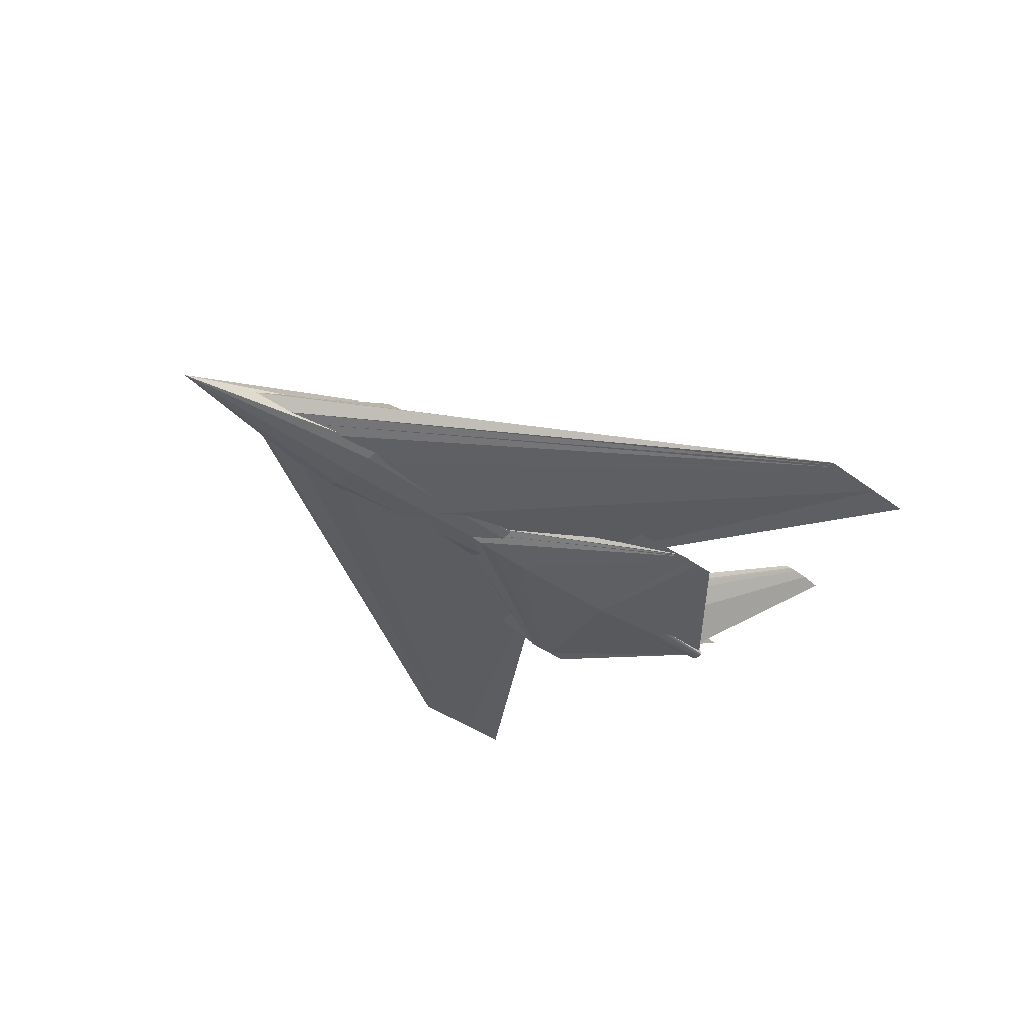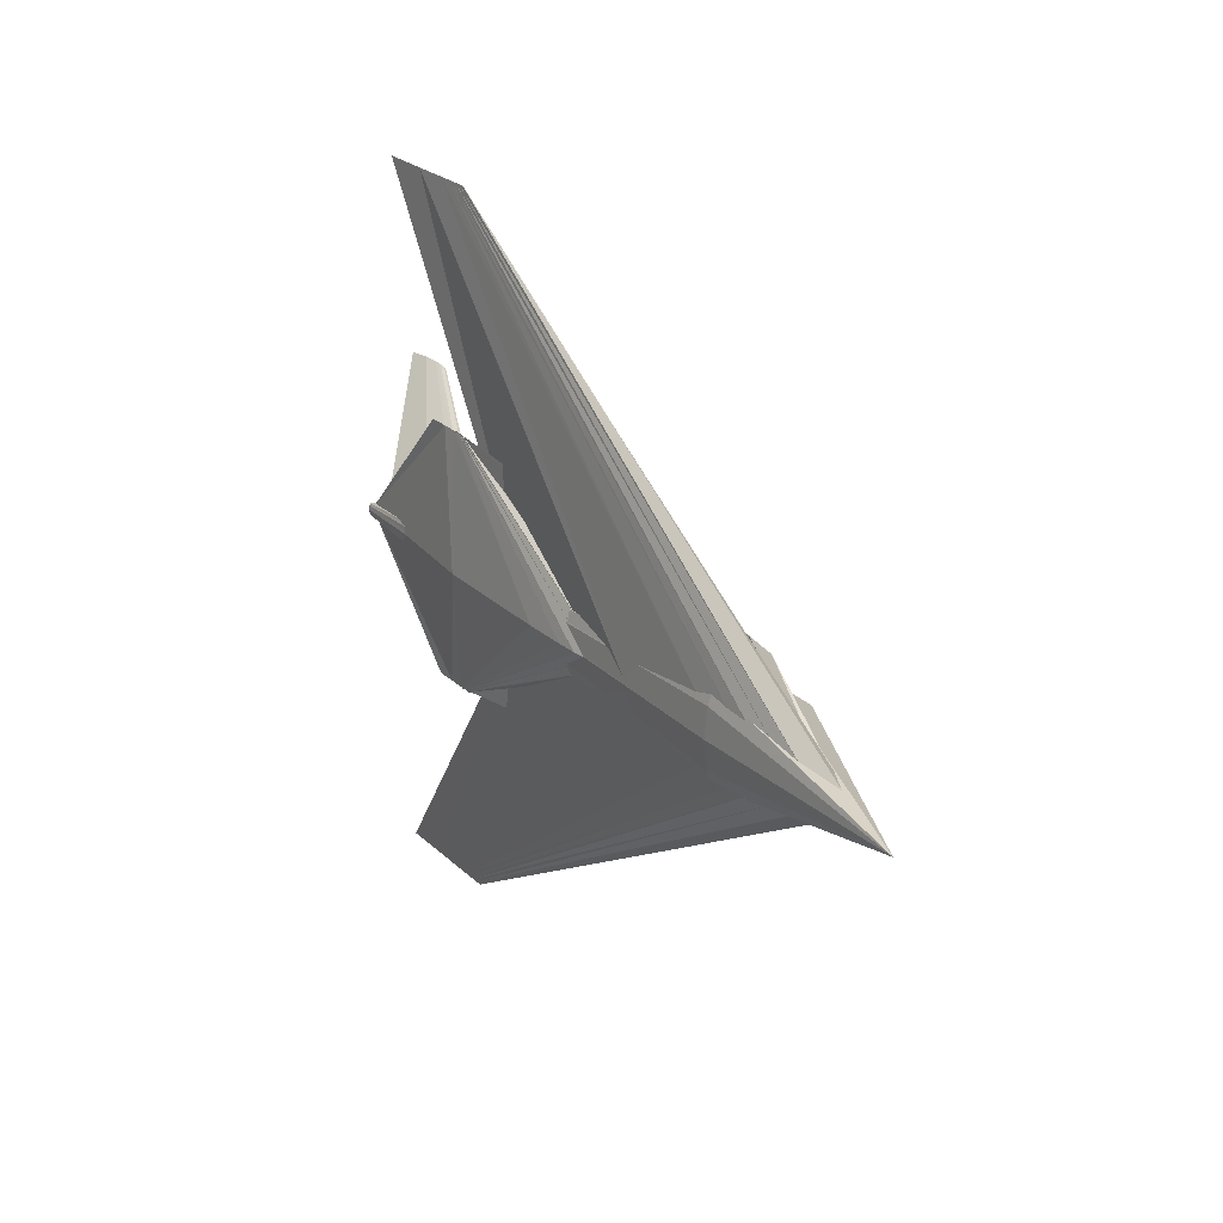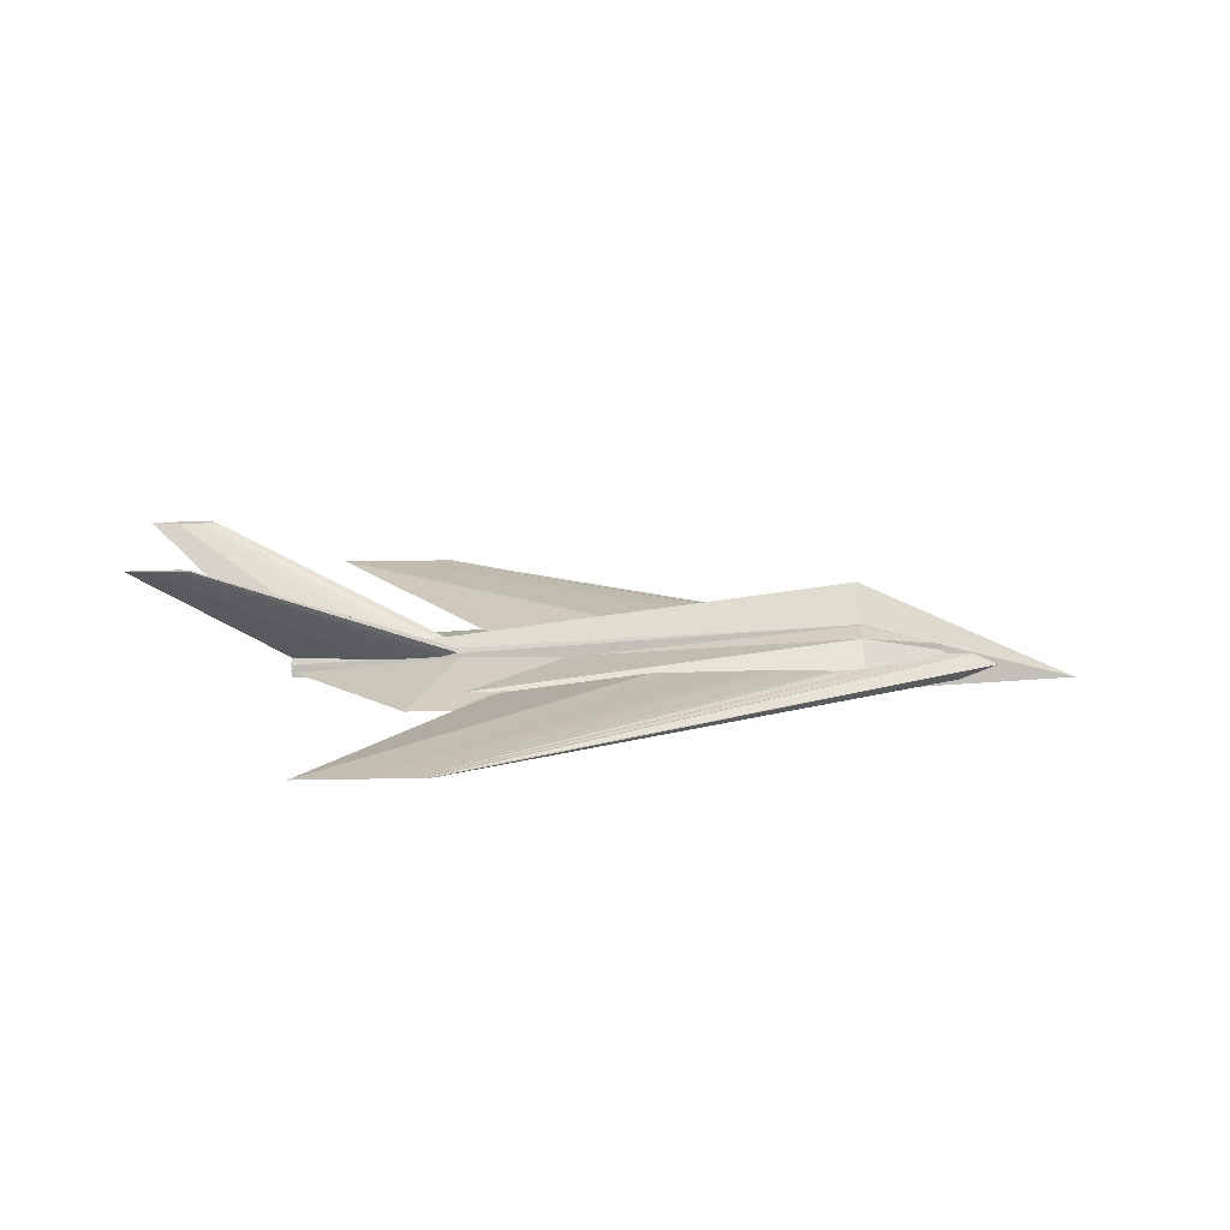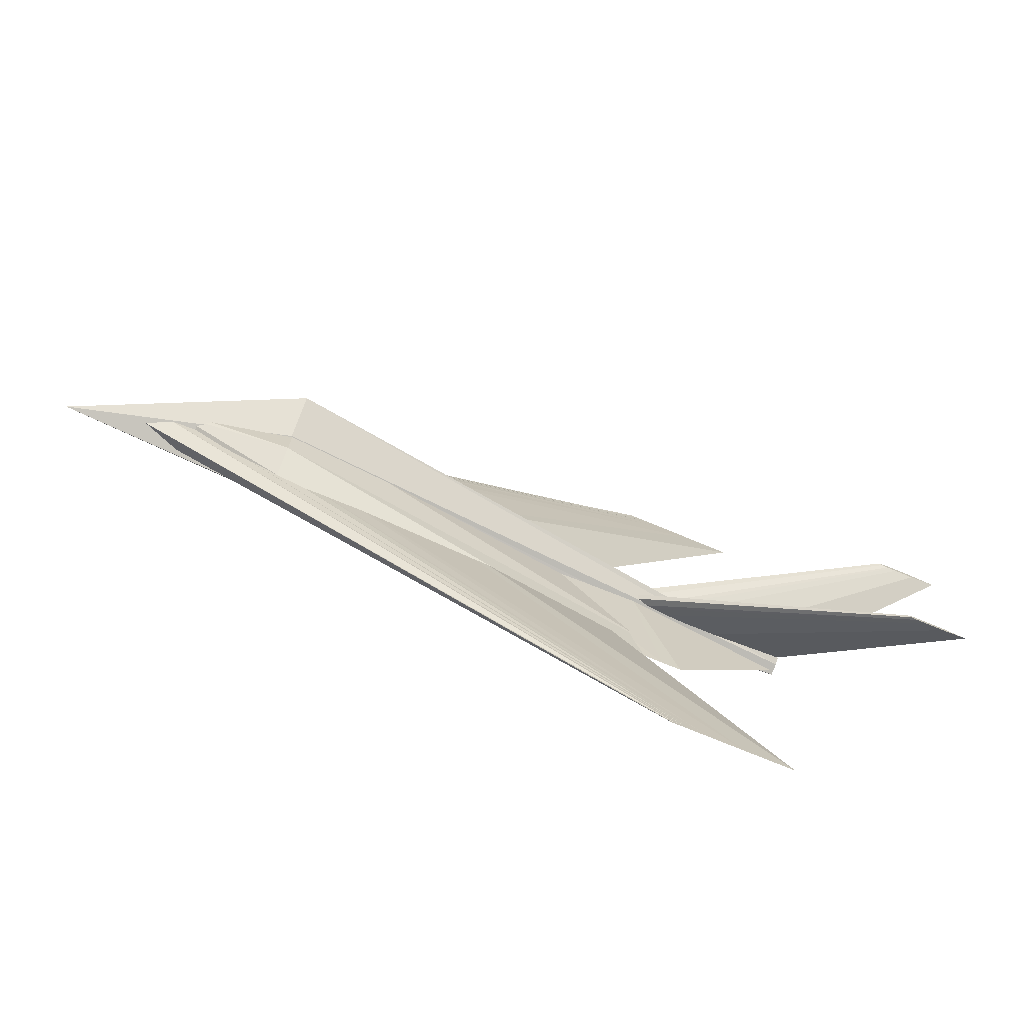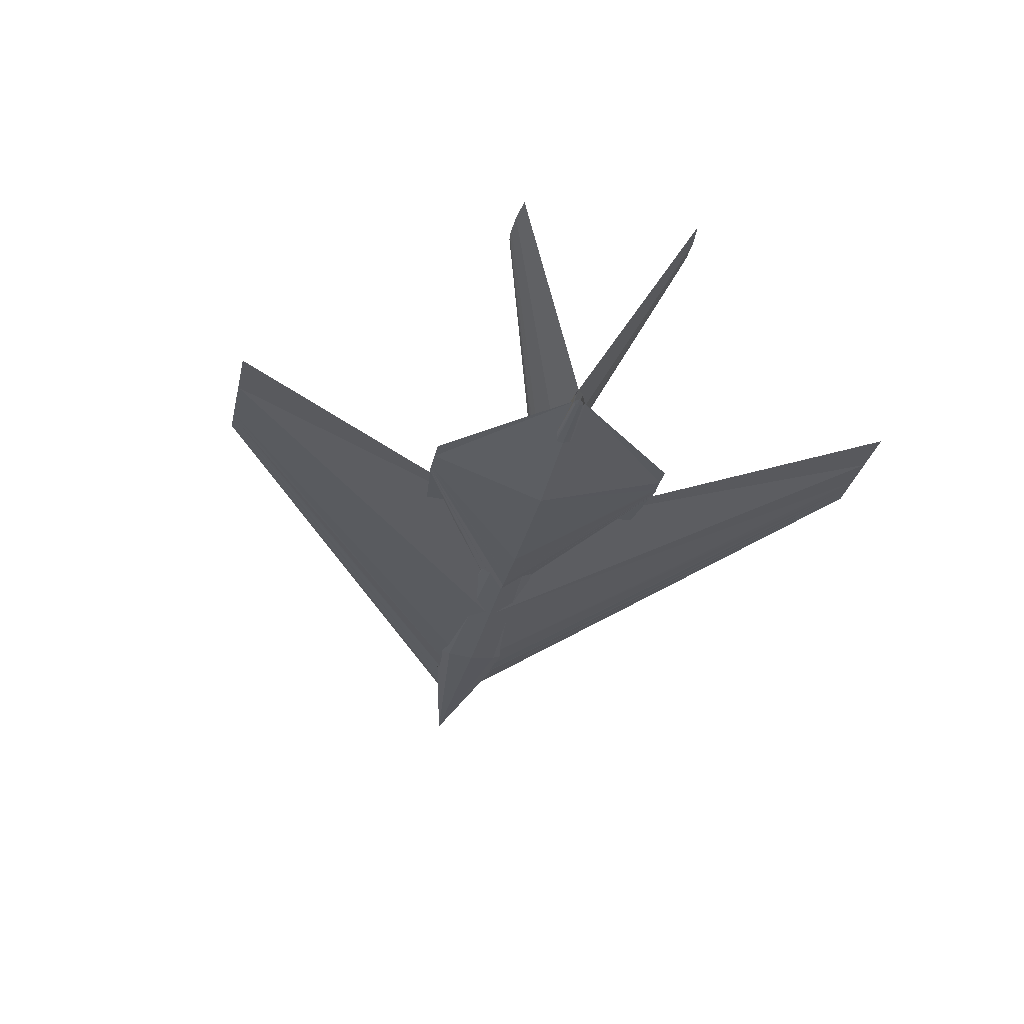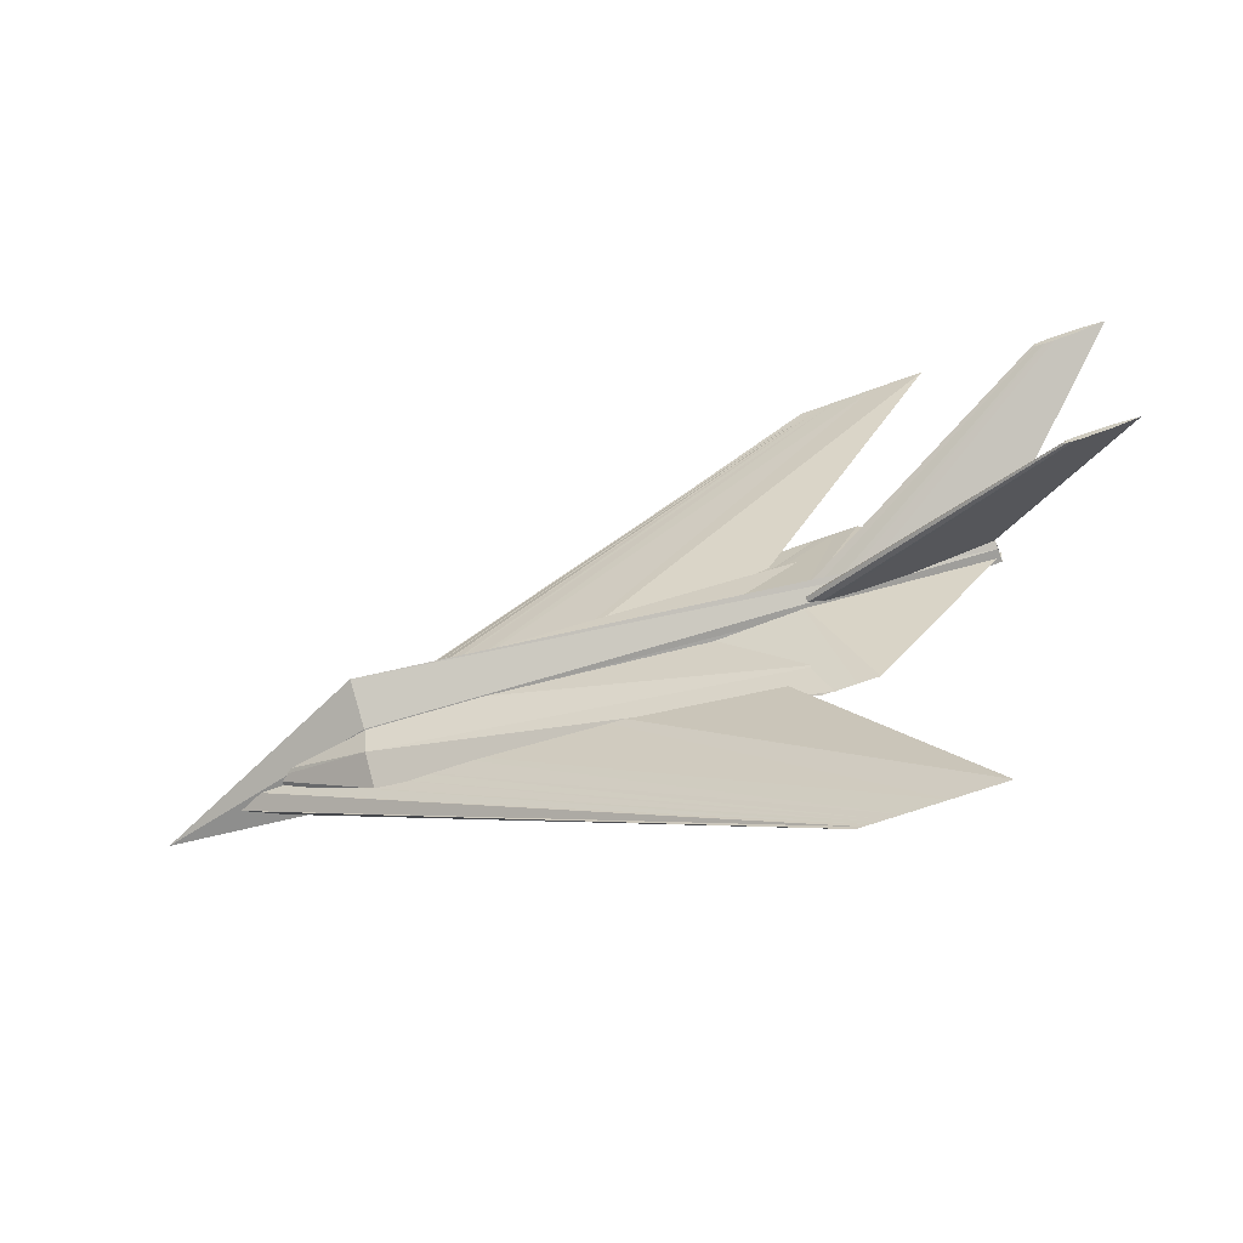
<metadata>
{"format":"obj","ext":"obj","renderer":"f3d","projection":"perspective","resolution":1024,"background":"white","views":[{"elev":-38.5,"azim":-43.1,"up":"+Z"},{"elev":24.7,"azim":-124.3,"up":"+Y"},{"elev":16.9,"azim":177.6,"up":"+Z"},{"elev":-74.5,"azim":-22.5,"up":"+Y"},{"elev":-31.1,"azim":77.5,"up":"+Z"},{"elev":-59.3,"azim":21.3,"up":"+Y"}]}
</metadata>
<code>
o m1225
v 0.08841 0.3782 0.04801
v 0.6805 0.7313 0.06428
v 0.6742 0.7313 0.06428
v 0.1118 0.3782 0.06097
v 0.6867 0.7313 0.06428
v 0.1352 0.3782 0.06421
v 0.693 0.7313 0.06428
v 0.1586 0.3782 0.06745
v 0.6992 0.7313 0.06428
v 0.182 0.3782 0.06826
v 0.7117 0.7313 0.06428
v 0.2288 0.3782 0.06907
v 0.7491 0.7313 0.06428
v 0.3692 0.3782 0.06745
v 0.799 0.7313 0.06428
v 0.5565 0.3782 0.04801
v 0.3692 0.3782 0.02857
v 0.2288 0.3782 0.02695
v 0.182 0.3782 0.02776
v 0.1586 0.3782 0.02857
v 0.1352 0.3782 0.03181
v 0.1118 0.3782 0.03505
v 0.6742 0.025 0.06428
v 0.6805 0.025 0.06428
v 0.6867 0.025 0.06428
v 0.693 0.025 0.06428
v 0.6992 0.025 0.06428
v 0.7117 0.025 0.06428
v 0.7491 0.025 0.06428
v 0.799 0.025 0.06428
v 0.3811 0.3782 0.04722
v 0.6603 0.5077 0.04722
v 0.6577 0.5077 0.04722
v 0.4036 0.3782 0.05965
v 0.6628 0.5077 0.04722
v 0.426 0.3782 0.06277
v 0.6654 0.5077 0.04722
v 0.4485 0.3782 0.06588
v 0.6679 0.5077 0.04722
v 0.4709 0.3782 0.06665
v 0.673 0.5077 0.04722
v 0.5159 0.3782 0.06743
v 0.6884 0.5077 0.04722
v 0.6506 0.3782 0.06588
v 0.7088 0.5077 0.04722
v 0.8303 0.3782 0.04722
v 0.6506 0.3782 0.02856
v 0.5159 0.3782 0.027
v 0.4709 0.3782 0.02778
v 0.4485 0.3782 0.02856
v 0.426 0.3782 0.03167
v 0.4036 0.3782 0.03478
v 0.6577 0.2487 0.04722
v 0.6603 0.2487 0.04722
v 0.6628 0.2487 0.04722
v 0.6654 0.2487 0.04722
v 0.6679 0.2487 0.04722
v 0.673 0.2487 0.04722
v 0.6884 0.2487 0.04722
v 0.7088 0.2487 0.04722
v 0.025 0.3782 0.02981
v 0.2547 0.4073 0.09822
v 0.2547 0.4237 0.03376
v 0.2547 0.3782 0.1346
v 0.2547 0.349 0.09822
v 0.2547 0.3326 0.03376
v 0.2547 0.349 0.02816
v 0.2547 0.3782 0.025
v 0.2547 0.4073 0.02816
v 0.8281 0.3823 0.0549
v 0.8281 0.3846 0.04319
v 0.8281 0.3782 0.0615
v 0.8281 0.3741 0.0549
v 0.8281 0.3718 0.04319
v 0.8281 0.3741 0.04218
v 0.8281 0.3782 0.0416
v 0.8281 0.3823 0.04218
v 0.1398 0.3842 0.05883
v 0.2557 0.4348 0.09234
v 0.2557 0.4584 0.0681
v 0.1398 0.3823 0.06713
v 0.2557 0.3778 0.1024
v 0.1398 0.3778 0.07057
v 0.2557 0.3207 0.09234
v 0.1398 0.3732 0.06713
v 0.2557 0.2971 0.0681
v 0.1398 0.3713 0.05883
v 0.2557 0.3207 0.06786
v 0.1398 0.3732 0.05874
v 0.2557 0.3778 0.06775
v 0.1398 0.3778 0.05871
v 0.2557 0.4348 0.06786
v 0.1398 0.3823 0.05874
v 0.6694 0.4694 0.05135
v 0.6694 0.5074 0.04711
v 0.6694 0.3778 0.0531
v 0.6694 0.2861 0.05135
v 0.6694 0.2481 0.04711
v 0.6694 0.2861 0.04707
v 0.6694 0.3778 0.04705
v 0.6694 0.4694 0.04707
v 0.1398 0.385 0.05883
v 0.2557 0.4356 0.09234
v 0.2557 0.4592 0.0681
v 0.1398 0.3831 0.06713
v 0.2557 0.3786 0.1024
v 0.1398 0.3786 0.07057
v 0.2557 0.3216 0.09234
v 0.1398 0.374 0.06713
v 0.2557 0.2979 0.0681
v 0.1398 0.3722 0.05883
v 0.2557 0.3216 0.06786
v 0.1398 0.374 0.05874
v 0.2557 0.3786 0.06775
v 0.1398 0.3786 0.05871
v 0.2557 0.4356 0.06786
v 0.1398 0.3831 0.05874
v 0.6694 0.4703 0.05135
v 0.6694 0.5082 0.04711
v 0.6694 0.3786 0.0531
v 0.6694 0.2869 0.05135
v 0.6694 0.2489 0.04711
v 0.6694 0.2869 0.04707
v 0.6694 0.3786 0.04705
v 0.6694 0.4703 0.04707
v 0.635 0.3782 0.06149
v 0.9128 0.4724 0.1801
v 0.9095 0.4704 0.1801
v 0.6446 0.3841 0.06149
v 0.9161 0.4729 0.1801
v 0.6542 0.3856 0.06149
v 0.9193 0.4734 0.1801
v 0.6638 0.387 0.06149
v 0.9226 0.4735 0.1801
v 0.6734 0.3874 0.06149
v 0.9292 0.4737 0.1801
v 0.6926 0.3878 0.06149
v 0.9488 0.4734 0.1801
v 0.7503 0.387 0.06149
v 0.975 0.4704 0.1801
v 0.8272 0.3782 0.06149
v 0.9488 0.4674 0.1801
v 0.7503 0.3693 0.06149
v 0.9292 0.4671 0.1801
v 0.6926 0.3686 0.06149
v 0.9226 0.4672 0.1801
v 0.6734 0.3689 0.06149
v 0.9193 0.4674 0.1801
v 0.6638 0.3693 0.06149
v 0.9161 0.4679 0.1801
v 0.6542 0.3708 0.06149
v 0.9128 0.4684 0.1801
v 0.6446 0.3723 0.06149
v 0.9095 0.2859 0.1801
v 0.9128 0.288 0.1801
v 0.9161 0.2885 0.1801
v 0.9193 0.289 0.1801
v 0.9226 0.2891 0.1801
v 0.9292 0.2892 0.1801
v 0.9488 0.289 0.1801
v 0.975 0.2859 0.1801
v 0.9488 0.2829 0.1801
v 0.9292 0.2827 0.1801
v 0.9226 0.2828 0.1801
v 0.9193 0.2829 0.1801
v 0.9161 0.2834 0.1801
v 0.9128 0.2839 0.1801
v 0.202 0.3766 0.02927
v 0.202 0.3862 0.02927
v 0.2212 0.3766 0.02927
v 0.2212 0.3862 0.02927
v 0.2212 0.3766 0.04529
v 0.202 0.3766 0.04529
v 0.202 0.3862 0.04529
v 0.2212 0.3862 0.04529
v 0.202 0.3663 0.02927
v 0.202 0.3964 0.02927
v 0.2853 0.3663 0.02927
v 0.2853 0.3964 0.02927
v 0.2853 0.3663 0.04465
v 0.202 0.3663 0.04465
v 0.202 0.3964 0.04465
v 0.2853 0.3964 0.04465
v 0.9128 0.2839 0.1801
v 0.9095 0.2859 0.1801
v 0.9128 0.288 0.1801
v 0.9161 0.2834 0.1801
v 0.9161 0.2885 0.1801
v 0.9193 0.289 0.1801
v 0.9193 0.2829 0.1801
v 0.9226 0.2891 0.1801
v 0.9226 0.2828 0.1801
v 0.9292 0.2892 0.1801
v 0.9292 0.2827 0.1801
v 0.9488 0.2829 0.1801
v 0.9488 0.289 0.1801
v 0.975 0.2859 0.1801
v 0.9095 0.4704 0.1801
v 0.9128 0.4684 0.1801
v 0.9128 0.4724 0.1801
v 0.9161 0.4729 0.1801
v 0.9161 0.4679 0.1801
v 0.9193 0.4674 0.1801
v 0.9193 0.4734 0.1801
v 0.9226 0.4672 0.1801
v 0.9226 0.4735 0.1801
v 0.9292 0.4737 0.1801
v 0.9292 0.4671 0.1801
v 0.9488 0.4674 0.1801
v 0.9488 0.4734 0.1801
v 0.975 0.4704 0.1801
v 0.1398 0.3786 0.07057
v 0.1398 0.374 0.06713
v 0.1398 0.3831 0.06713
v 0.1398 0.385 0.05883
v 0.1398 0.3722 0.05883
v 0.1398 0.374 0.05874
v 0.1398 0.3786 0.05871
v 0.1398 0.3831 0.05874
v 0.6694 0.2489 0.04711
v 0.6694 0.2869 0.05135
v 0.6694 0.2869 0.04707
v 0.6694 0.5082 0.04711
v 0.6694 0.4703 0.04707
v 0.6694 0.4703 0.05135
v 0.6694 0.3786 0.04705
v 0.6694 0.3786 0.0531
v 0.1398 0.3778 0.07057
v 0.1398 0.3732 0.06713
v 0.1398 0.3823 0.06713
v 0.1398 0.3713 0.05883
v 0.1398 0.3842 0.05883
v 0.1398 0.3732 0.05874
v 0.1398 0.3778 0.05871
v 0.1398 0.3823 0.05874
v 0.6694 0.5074 0.04711
v 0.6694 0.4694 0.04707
v 0.6694 0.4694 0.05135
v 0.6694 0.2481 0.04711
v 0.6694 0.2861 0.05135
v 0.6694 0.2861 0.04707
v 0.6694 0.3778 0.04705
v 0.6694 0.3778 0.0531
f 1 2 3
f 4 5 2
f 6 7 5
f 8 9 7
f 10 11 9
f 12 13 11
f 14 15 13
f 16 13 15
f 17 11 13
f 18 9 11
f 19 7 9
f 20 5 7
f 21 2 5
f 22 3 2
f 1 4 2
f 4 6 5
f 6 8 7
f 8 10 9
f 10 12 11
f 12 14 13
f 14 16 15
f 16 17 13
f 17 18 11
f 18 19 9
f 19 20 7
f 20 21 5
f 21 22 2
f 22 1 3
f 23 24 1
f 24 25 4
f 25 26 6
f 26 27 8
f 27 28 10
f 28 29 12
f 29 30 14
f 30 29 16
f 29 28 17
f 28 27 18
f 27 26 19
f 26 25 20
f 25 24 21
f 24 23 22
f 24 4 1
f 25 6 4
f 26 8 6
f 27 10 8
f 28 12 10
f 29 14 12
f 30 16 14
f 29 17 16
f 28 18 17
f 27 19 18
f 26 20 19
f 25 21 20
f 24 22 21
f 23 1 22
f 31 32 33
f 34 35 32
f 36 37 35
f 38 39 37
f 40 41 39
f 42 43 41
f 44 45 43
f 46 43 45
f 47 41 43
f 48 39 41
f 49 37 39
f 50 35 37
f 51 32 35
f 52 33 32
f 31 34 32
f 34 36 35
f 36 38 37
f 38 40 39
f 40 42 41
f 42 44 43
f 44 46 45
f 46 47 43
f 47 48 41
f 48 49 39
f 49 50 37
f 50 51 35
f 51 52 32
f 52 31 33
f 53 54 31
f 54 55 34
f 55 56 36
f 56 57 38
f 57 58 40
f 58 59 42
f 59 60 44
f 60 59 46
f 59 58 47
f 58 57 48
f 57 56 49
f 56 55 50
f 55 54 51
f 54 53 52
f 54 34 31
f 55 36 34
f 56 38 36
f 57 40 38
f 58 42 40
f 59 44 42
f 60 46 44
f 59 47 46
f 58 48 47
f 57 49 48
f 56 50 49
f 55 51 50
f 54 52 51
f 53 31 52
f 61 62 63
f 61 64 62
f 61 65 64
f 61 67 66
f 61 68 67
f 61 69 68
f 61 63 69
f 63 70 71
f 62 72 70
f 64 73 72
f 65 74 73
f 66 75 74
f 69 71 77
f 63 62 70
f 62 64 72
f 64 65 73
f 65 66 74
f 66 67 75
f 67 68 76
f 68 69 77
f 61 66 65
f 67 76 75
f 68 77 76
f 69 63 71
f 78 79 80
f 81 82 79
f 83 84 82
f 85 86 84
f 87 88 86
f 89 90 88
f 91 92 90
f 93 80 92
f 80 94 95
f 79 96 94
f 82 97 96
f 84 98 97
f 86 99 98
f 88 100 99
f 90 101 100
f 92 95 101
f 78 81 79
f 81 83 82
f 83 85 84
f 85 87 86
f 87 89 88
f 89 91 90
f 91 93 92
f 93 78 80
f 80 79 94
f 79 82 96
f 82 84 97
f 84 86 98
f 86 88 99
f 88 90 100
f 90 92 101
f 92 80 95
f 102 103 104
f 105 106 103
f 107 108 106
f 109 110 108
f 111 112 110
f 113 114 112
f 115 116 114
f 117 104 116
f 104 118 119
f 103 120 118
f 106 121 120
f 108 122 121
f 110 123 122
f 112 124 123
f 114 125 124
f 116 119 125
f 102 105 103
f 105 107 106
f 107 109 108
f 109 111 110
f 111 113 112
f 113 115 114
f 115 117 116
f 117 102 104
f 104 103 118
f 103 106 120
f 106 108 121
f 108 110 122
f 110 112 123
f 112 114 124
f 114 116 125
f 116 104 119
f 126 128 127
f 129 127 130
f 131 130 132
f 133 132 134
f 135 134 136
f 137 136 138
f 139 138 140
f 141 140 142
f 143 142 144
f 145 144 146
f 147 146 148
f 149 148 150
f 151 150 152
f 153 152 128
f 126 127 129
f 129 130 131
f 131 132 133
f 133 134 135
f 135 136 137
f 137 138 139
f 139 140 141
f 141 142 143
f 143 144 145
f 145 146 147
f 147 148 149
f 149 150 151
f 151 152 153
f 153 128 126
f 154 126 155
f 155 129 156
f 156 131 157
f 157 133 158
f 158 135 159
f 159 137 160
f 160 139 161
f 161 141 162
f 162 143 163
f 163 145 164
f 164 147 165
f 165 149 166
f 166 151 167
f 167 153 154
f 155 126 129
f 156 129 131
f 157 131 133
f 158 133 135
f 159 135 137
f 160 137 139
f 161 139 141
f 162 141 143
f 163 143 145
f 164 145 147
f 165 147 149
f 166 149 151
f 167 151 153
f 154 153 126
f 168 169 170
f 170 169 171
f 168 172 173
f 169 173 174
f 169 174 175
f 169 175 171
f 170 175 172
f 170 171 175
f 176 177 178
f 178 177 179
f 176 180 181
f 176 178 180
f 176 181 177
f 177 181 182
f 177 182 183
f 177 183 179
f 178 183 180
f 178 179 183
f 180 182 181
f 180 183 182
f 168 173 169
f 172 175 174
f 172 174 173
f 168 170 172
f 184 186 185
f 184 187 186
f 186 187 188
f 188 187 189
f 187 190 189
f 189 190 191
f 190 192 191
f 191 192 193
f 192 194 193
f 194 195 193
f 193 195 196
f 196 195 197
f 198 199 200
f 201 200 199
f 199 202 201
f 202 203 201
f 201 203 204
f 203 205 204
f 204 205 206
f 206 205 207
f 205 208 207
f 208 209 207
f 207 209 210
f 209 211 210
f 212 213 214
f 214 213 215
f 213 216 215
f 217 218 216
f 216 218 215
f 219 215 218
f 220 222 221
f 223 225 224
f 222 226 221
f 221 226 227
f 227 226 225
f 225 226 224
f 228 229 230
f 229 231 230
f 230 231 232
f 233 234 231
f 231 234 232
f 235 232 234
f 236 238 237
f 239 241 240
f 237 238 242
f 243 242 238
f 243 240 242
f 242 240 241

</code>
